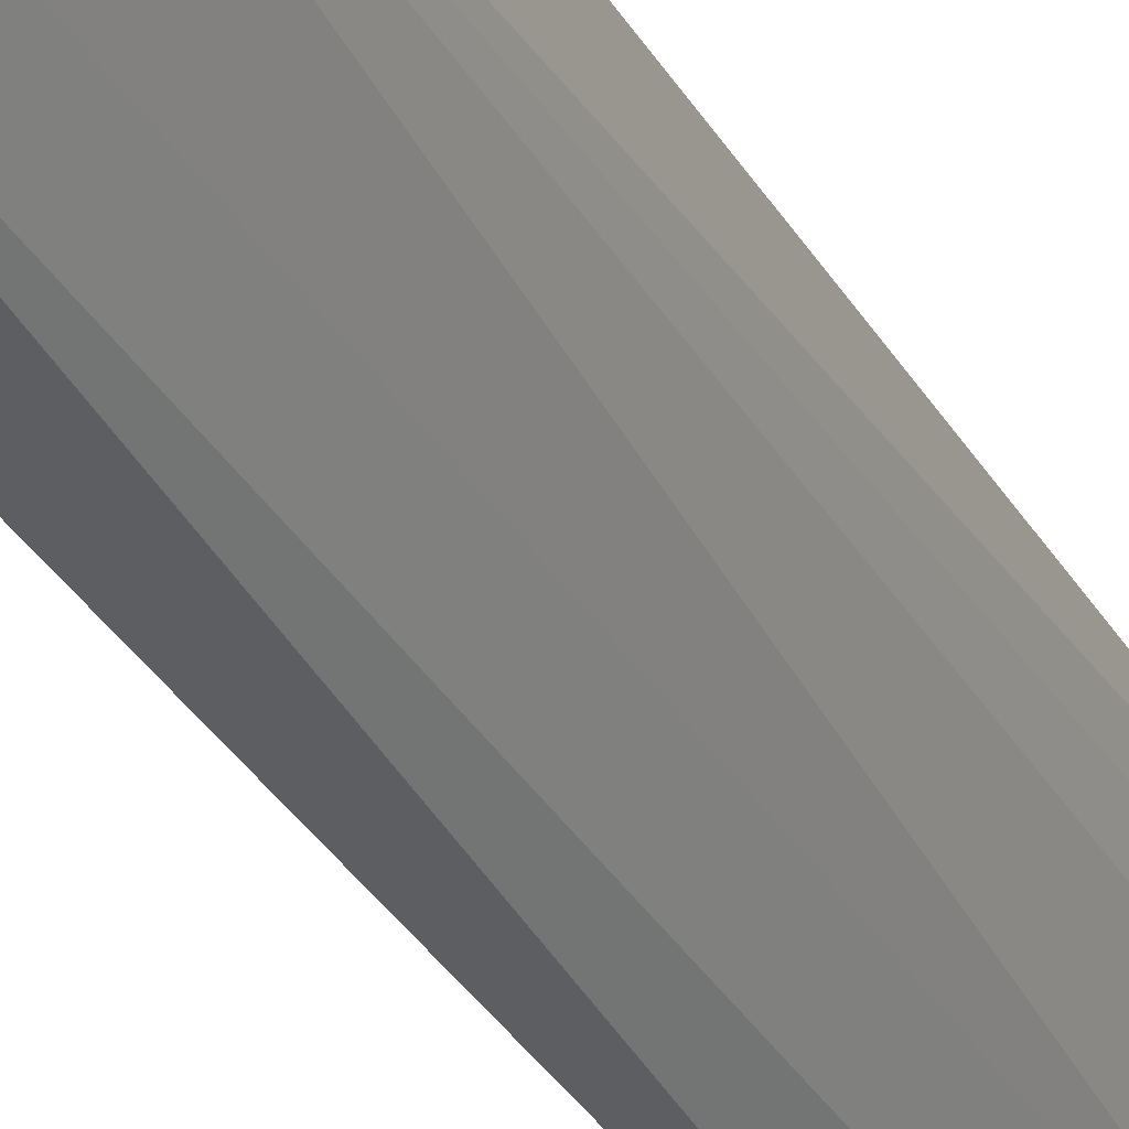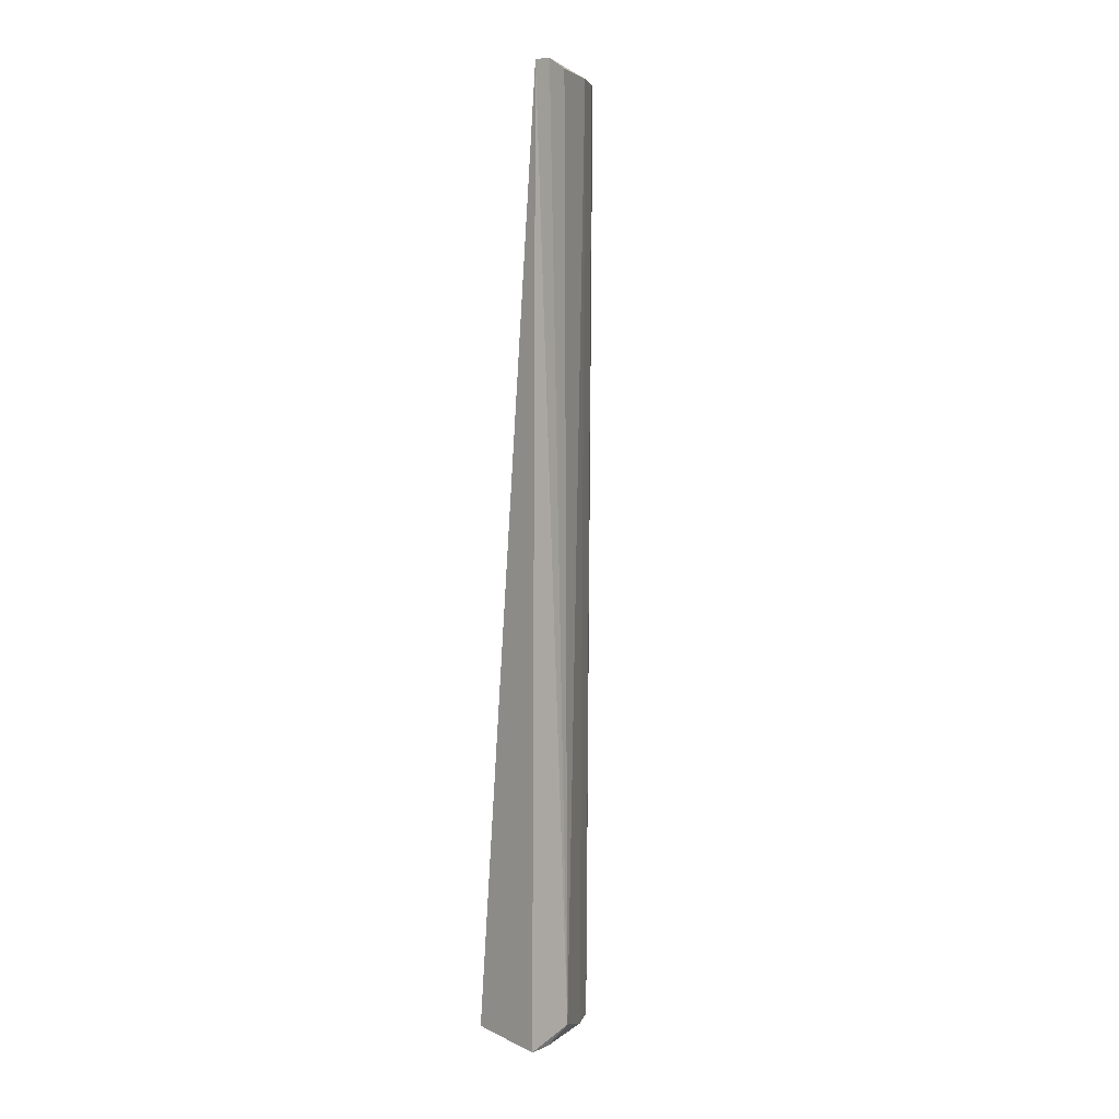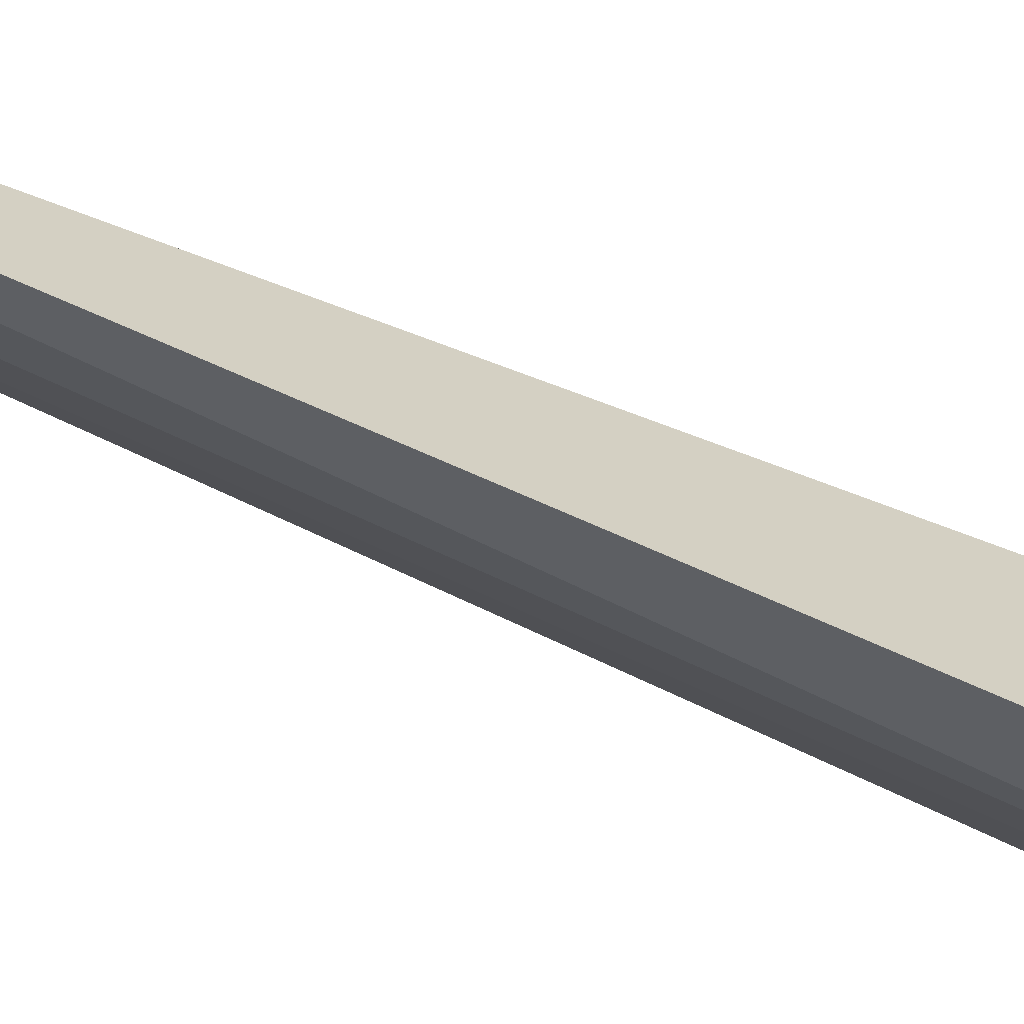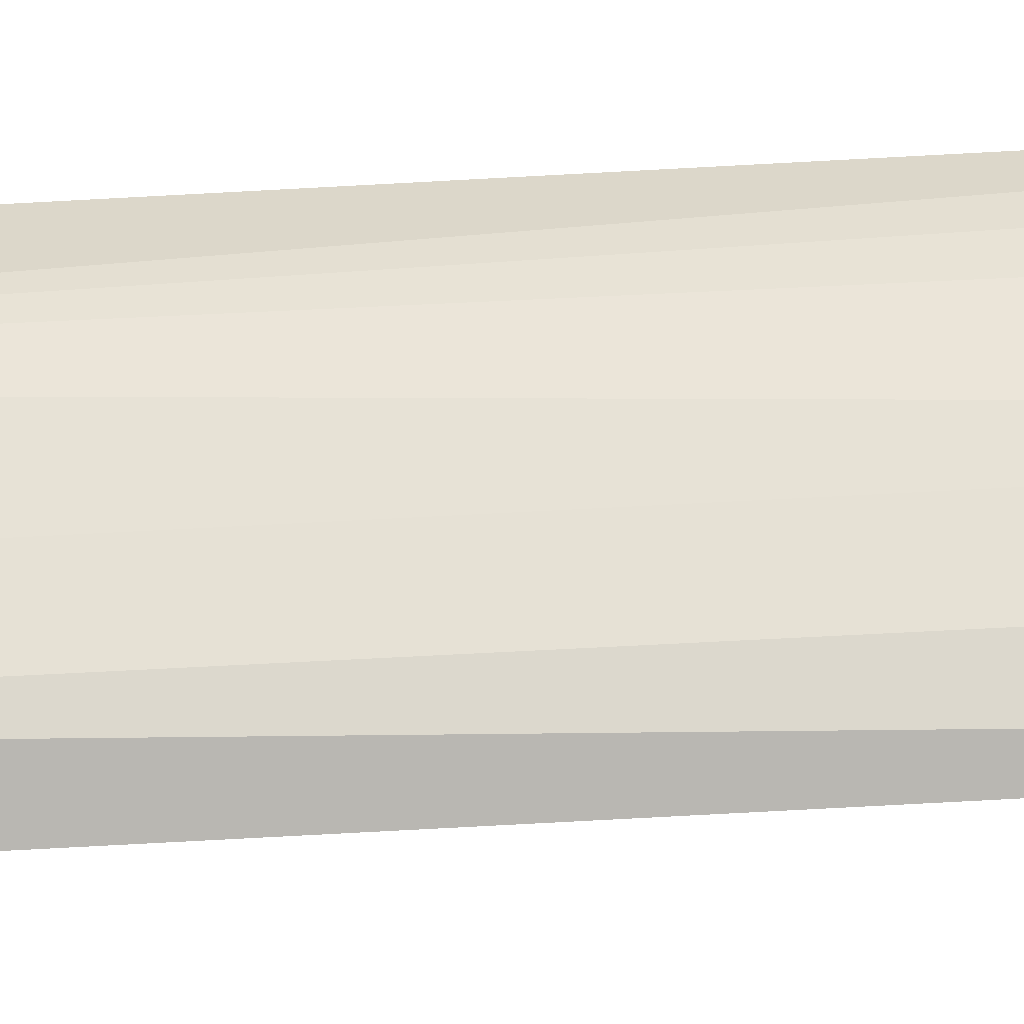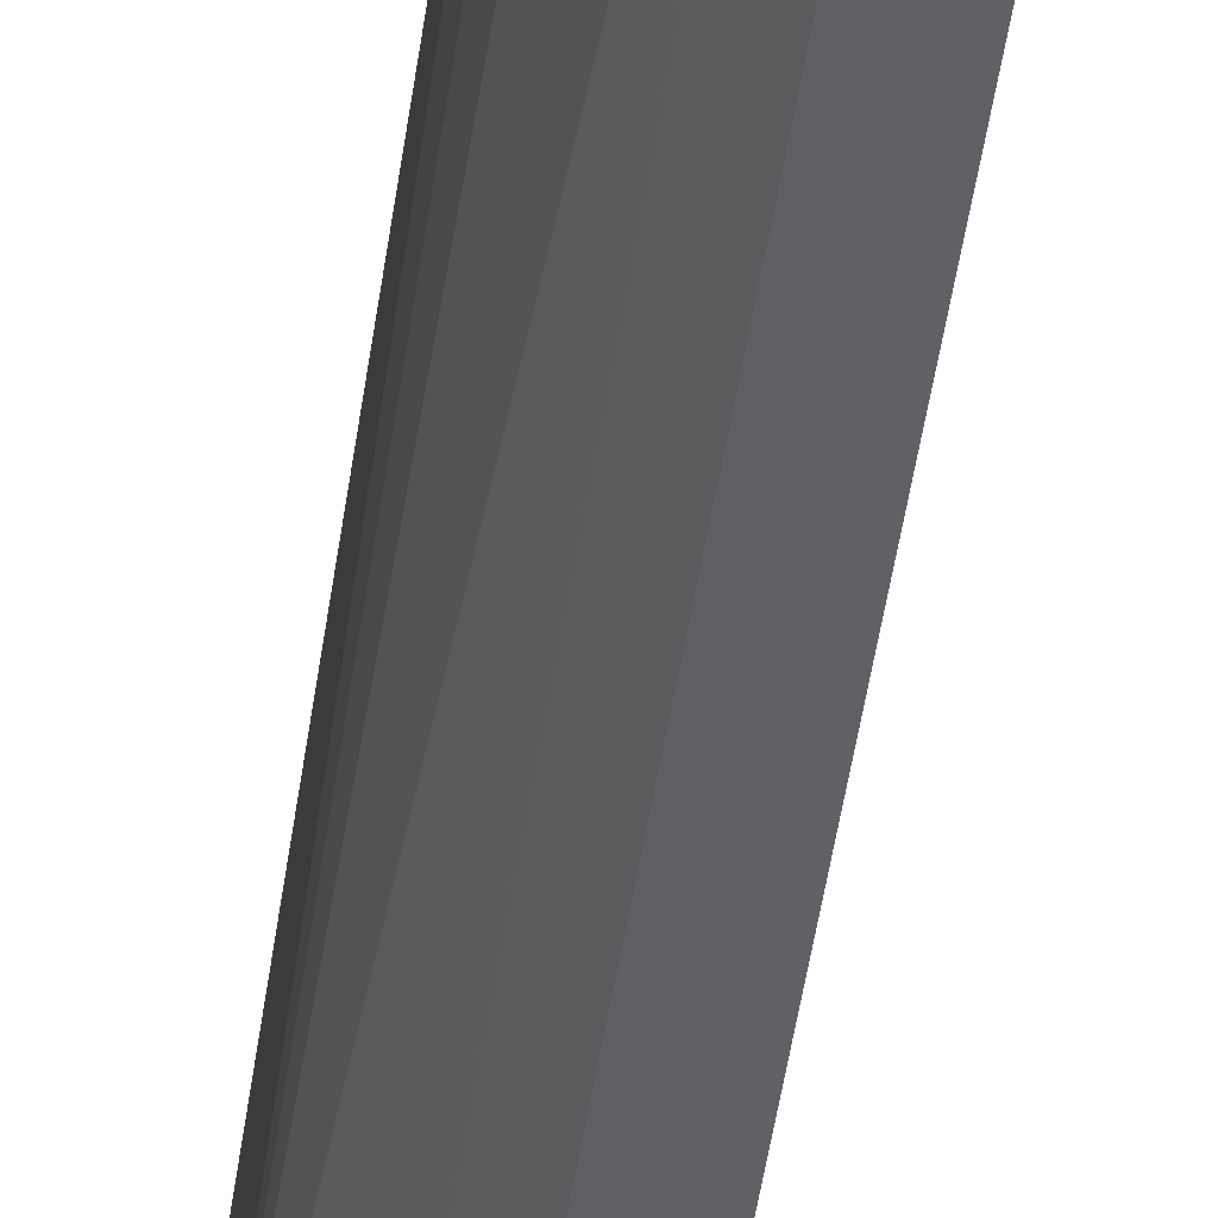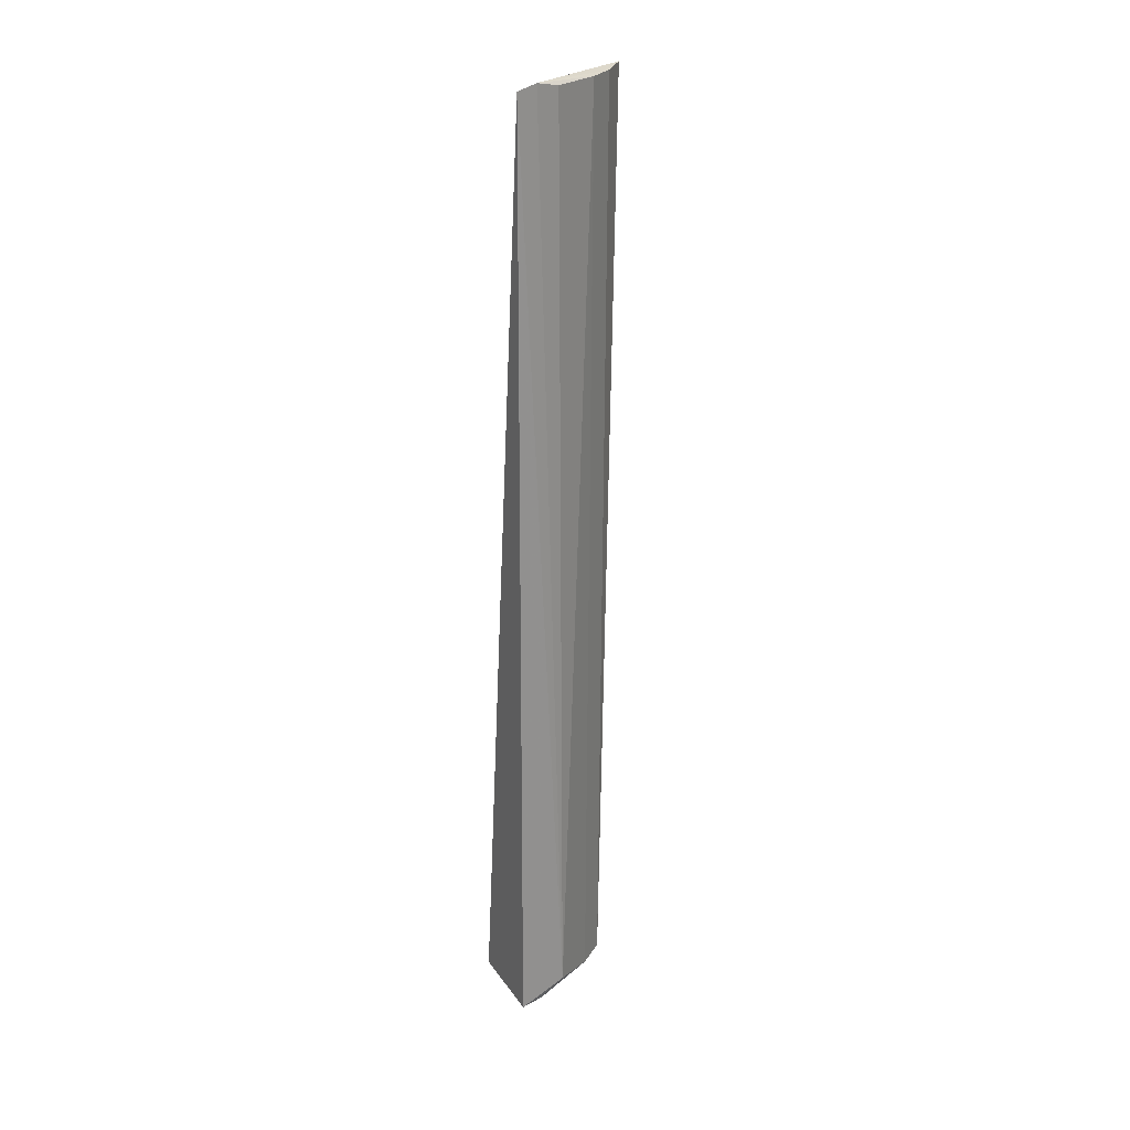
<metadata>
{"format":"obj","ext":"obj","renderer":"f3d","projection":"perspective","resolution":1024,"background":"white","views":[{"elev":-29.8,"azim":-156.3,"up":"+Y"},{"elev":3.4,"azim":-134.9,"up":"+Z"},{"elev":-61.8,"azim":63.0,"up":"+Y"},{"elev":-61.0,"azim":-86.9,"up":"+Y"},{"elev":-41.2,"azim":-7.6,"up":"+Y"},{"elev":23.7,"azim":-122.7,"up":"+Z"}]}
</metadata>
<code>
v -0.09518 -0.09954 0.007957
v -0.08694 -0.09091 -0.5
v -0.09229 -0.01794 -0.4922
v -0.1369 -0.01565 0.007045
v -0.1332 -0.04214 -0.4879
v -0.1068 -0.08308 -0.4965
v -0.1191 -0.06921 0.006847
v -0.1343 -0.01534 -0.4965
v -0.1349 -0.02744 0.009546
v -0.1089 -0.08467 0.007023
v -0.1169 -0.06794 -0.4965
v -0.1314 -0.04154 0.006779
v -0.1322 -0.02847 -0.4965
f 1 2 3
f 1 3 4
f 6 2 1
f 8 5 4
f 8 4 3
f 8 3 2
f 9 1 4
f 9 4 5
f 10 7 6
f 10 6 1
f 10 9 7
f 10 1 9
f 11 7 5
f 11 6 7
f 11 2 6
f 12 9 5
f 12 5 7
f 12 7 9
f 13 11 5
f 13 5 8
f 13 8 2
f 13 2 11

</code>
